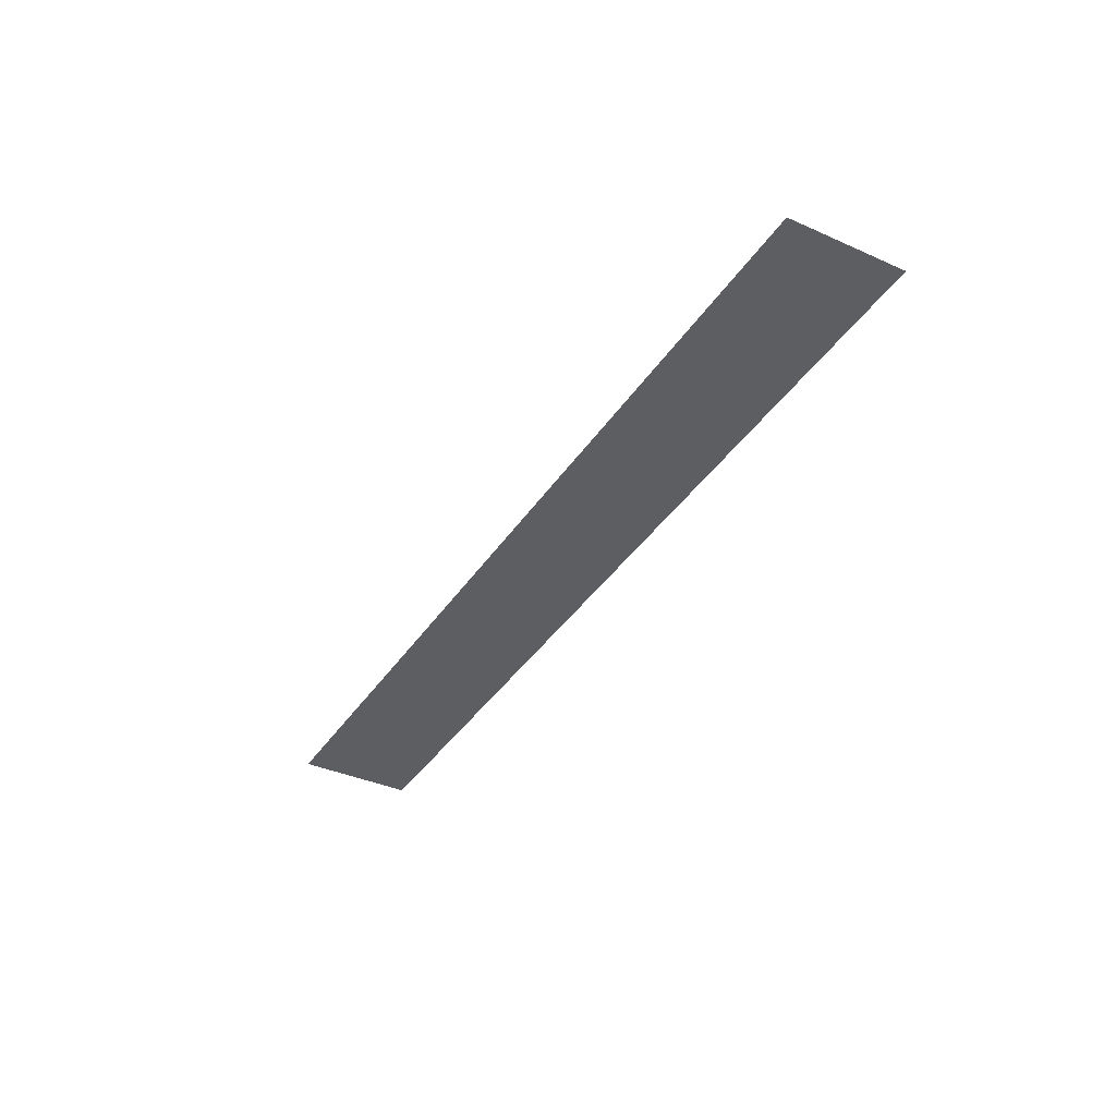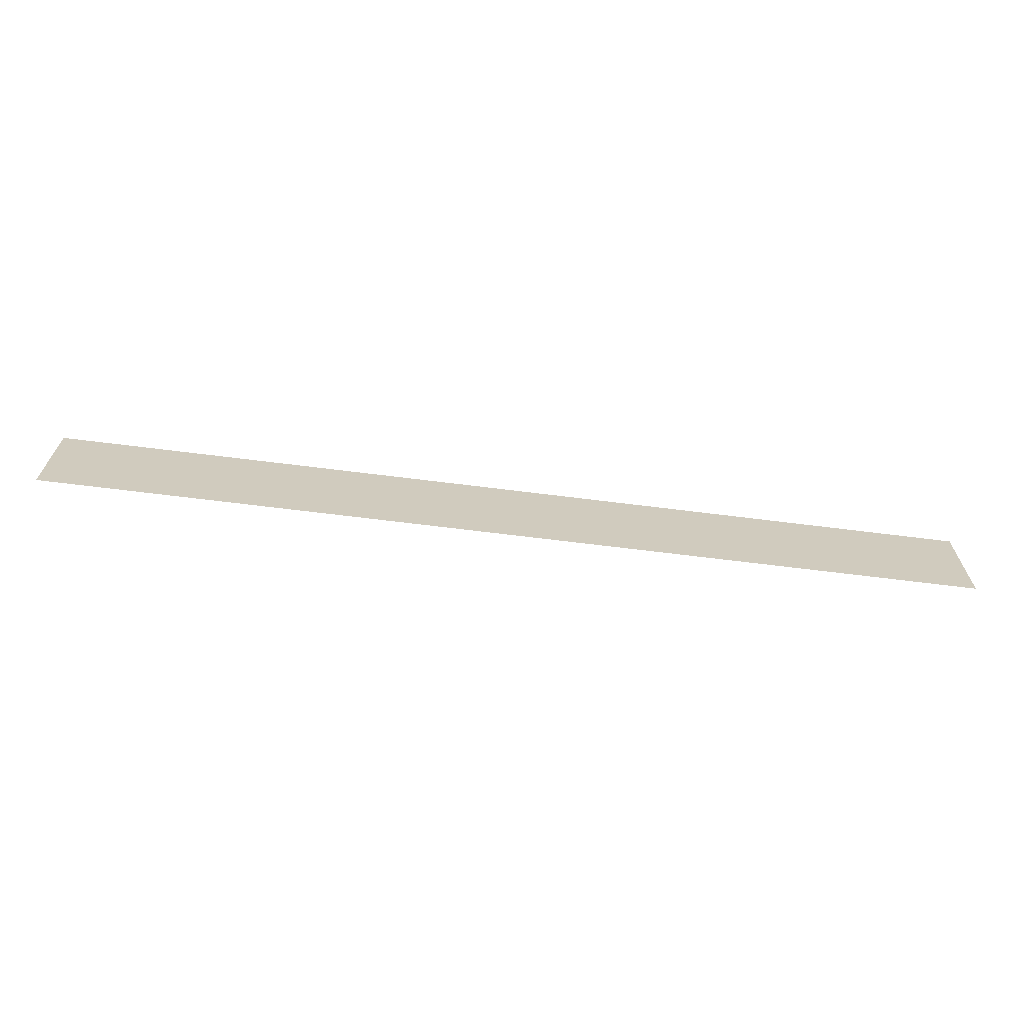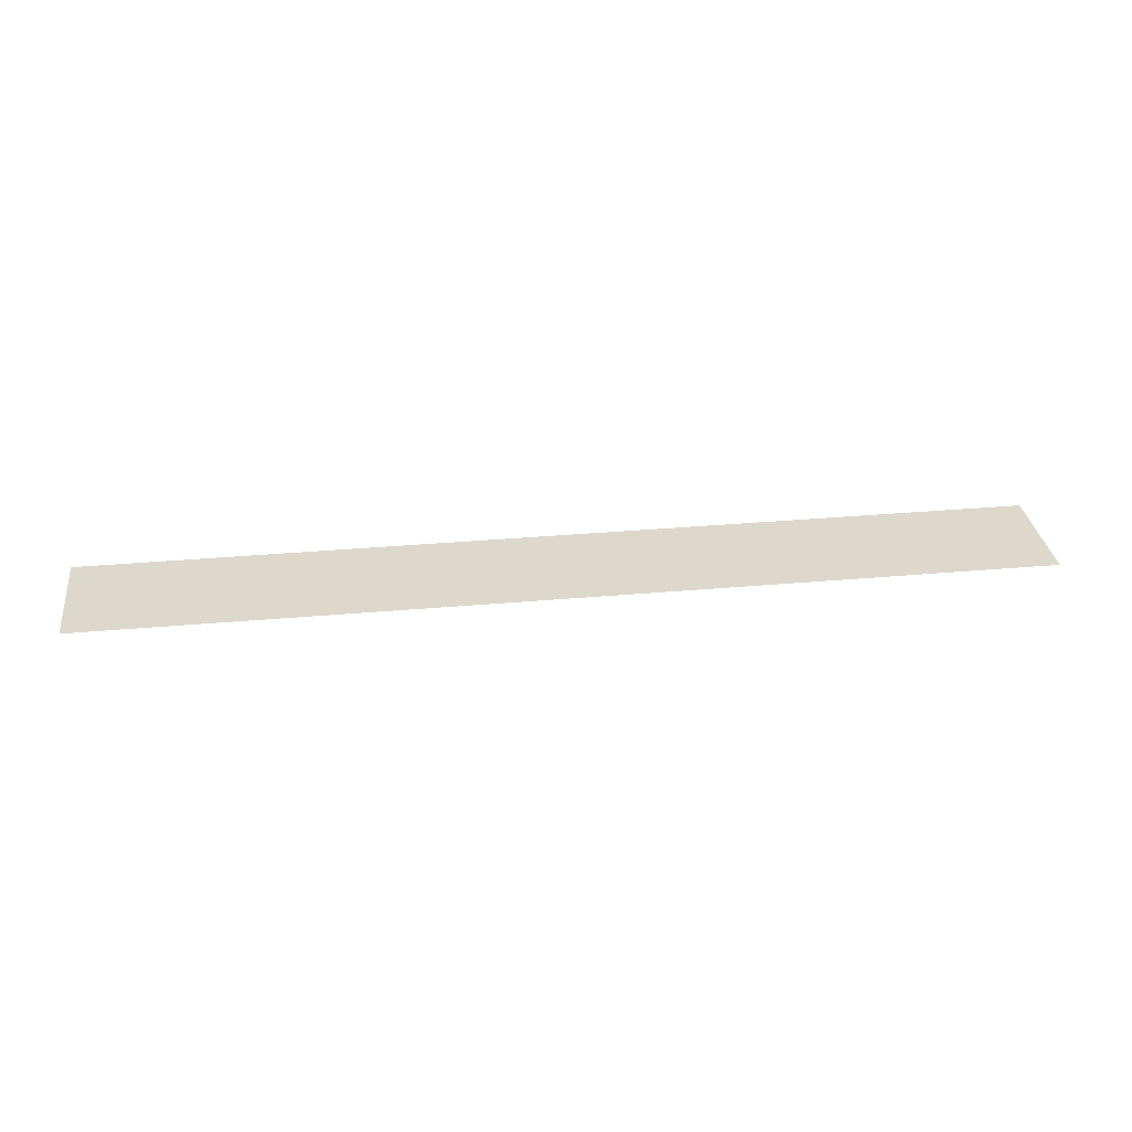
<metadata>
{"format":"obj","ext":"obj","renderer":"f3d","projection":"perspective","resolution":1024,"background":"white","views":[{"elev":-37.8,"azim":60.5,"up":"+Z"},{"elev":-67.1,"azim":-7.2,"up":"+Y"},{"elev":31.1,"azim":172.6,"up":"+Z"}]}
</metadata>
<code>
v -420 -910 0
v -490 -910 0
v -490 -840 0
v -420 -840 0
v -490 -910 0
v -560 -910 0
v -560 -840 0
v -490 -840 0
v -560 -910 0
v -630 -910 0
v -630 -840 0
v -560 -840 0
v -630 -910 0
v -700 -910 0
v -700 -840 0
v -630 -840 0
v -700 -910 0
v -770 -910 0
v -770 -840 0
v -700 -840 0
v -770 -910 0
v -840 -910 0
v -840 -840 0
v -770 -840 0
v -840 -910 0
v -910 -910 0
v -910 -840 0
v -840 -840 0
v -910 -910 0
v -980 -910 0
v -980 -840 0
v -910 -840 0
g garden_mesh_0008
f 1 2 3 4
f 5 6 7 8
f 9 10 11 12
f 13 14 15 16
f 17 18 19 20
f 21 22 23 24
f 25 26 27 28
f 29 30 31 32

</code>
